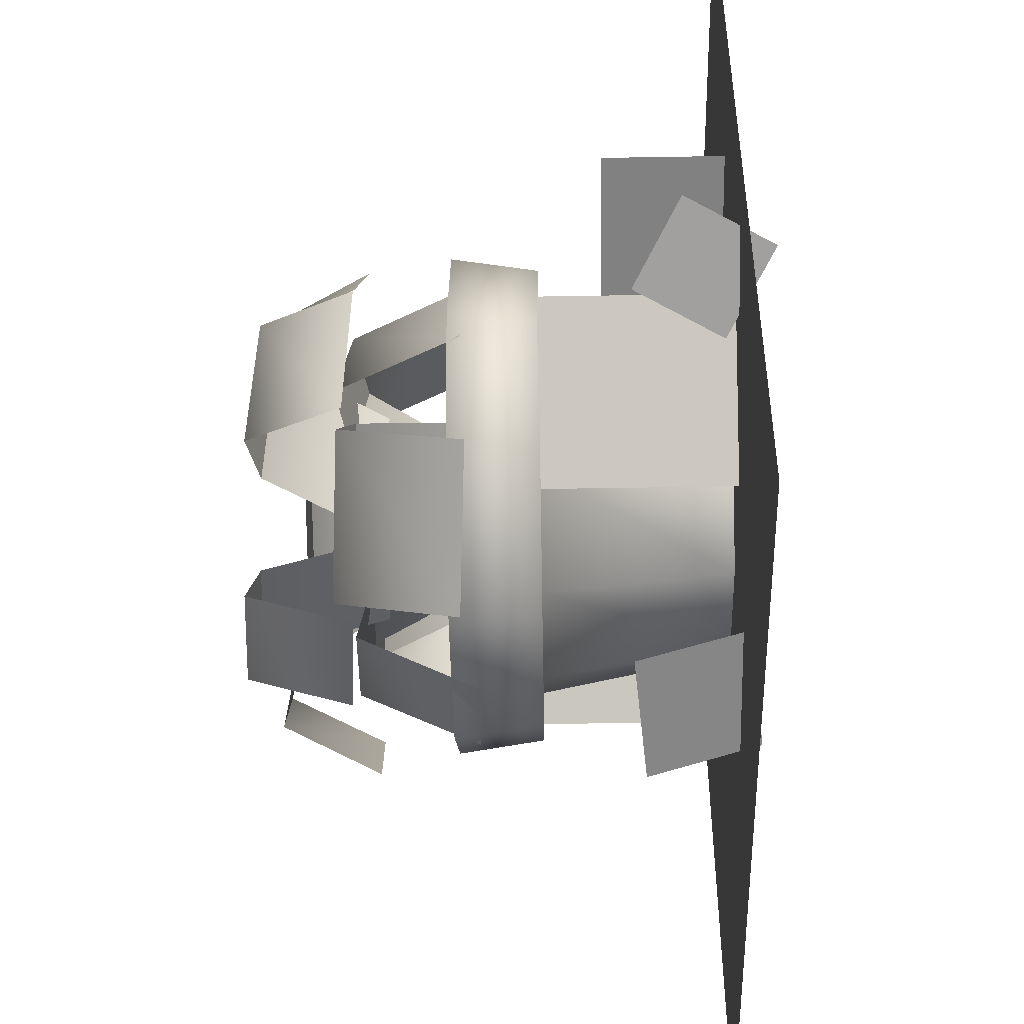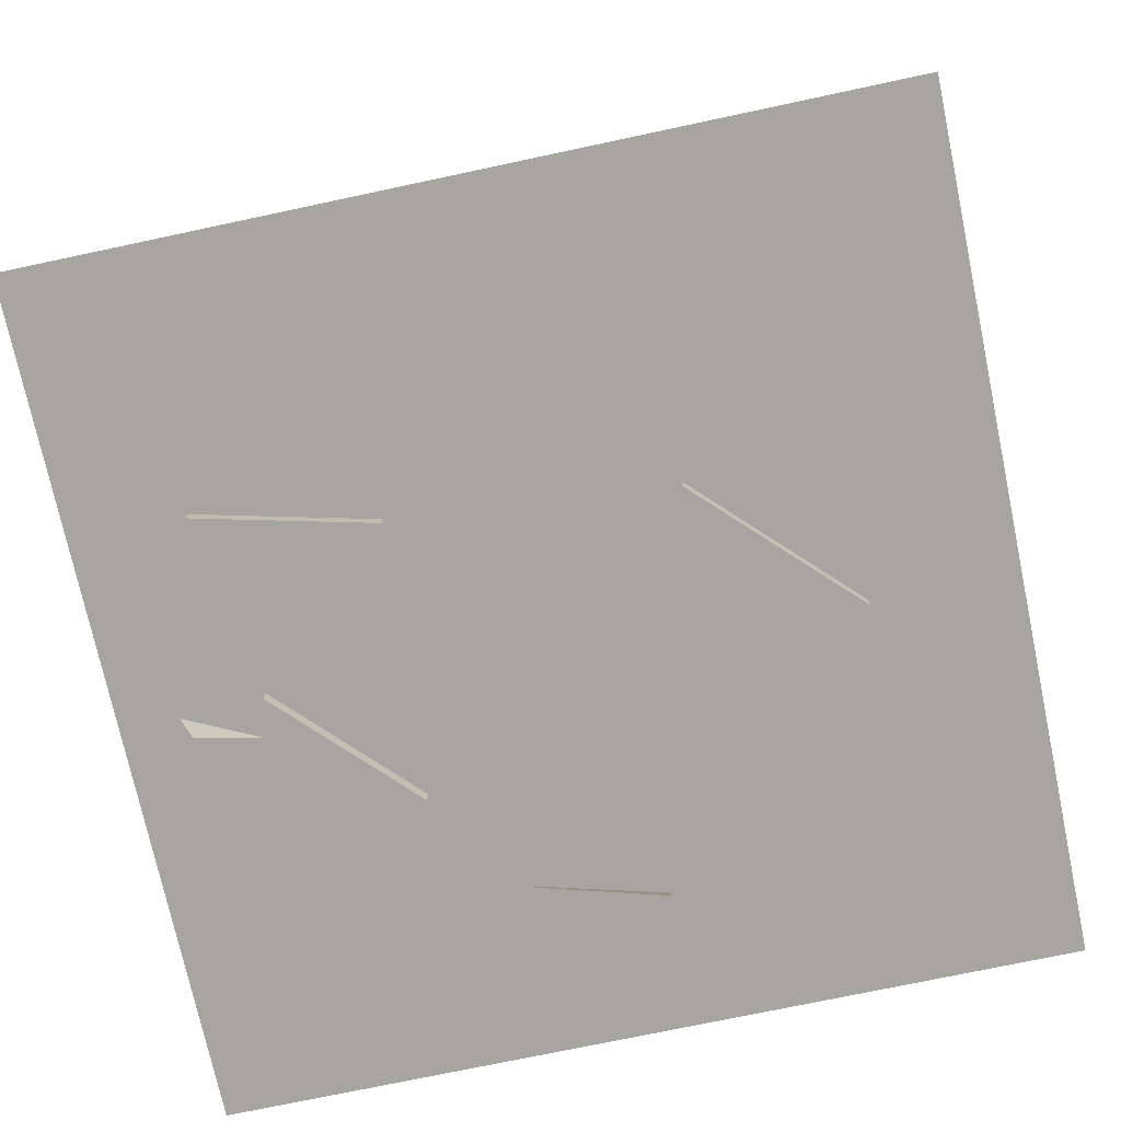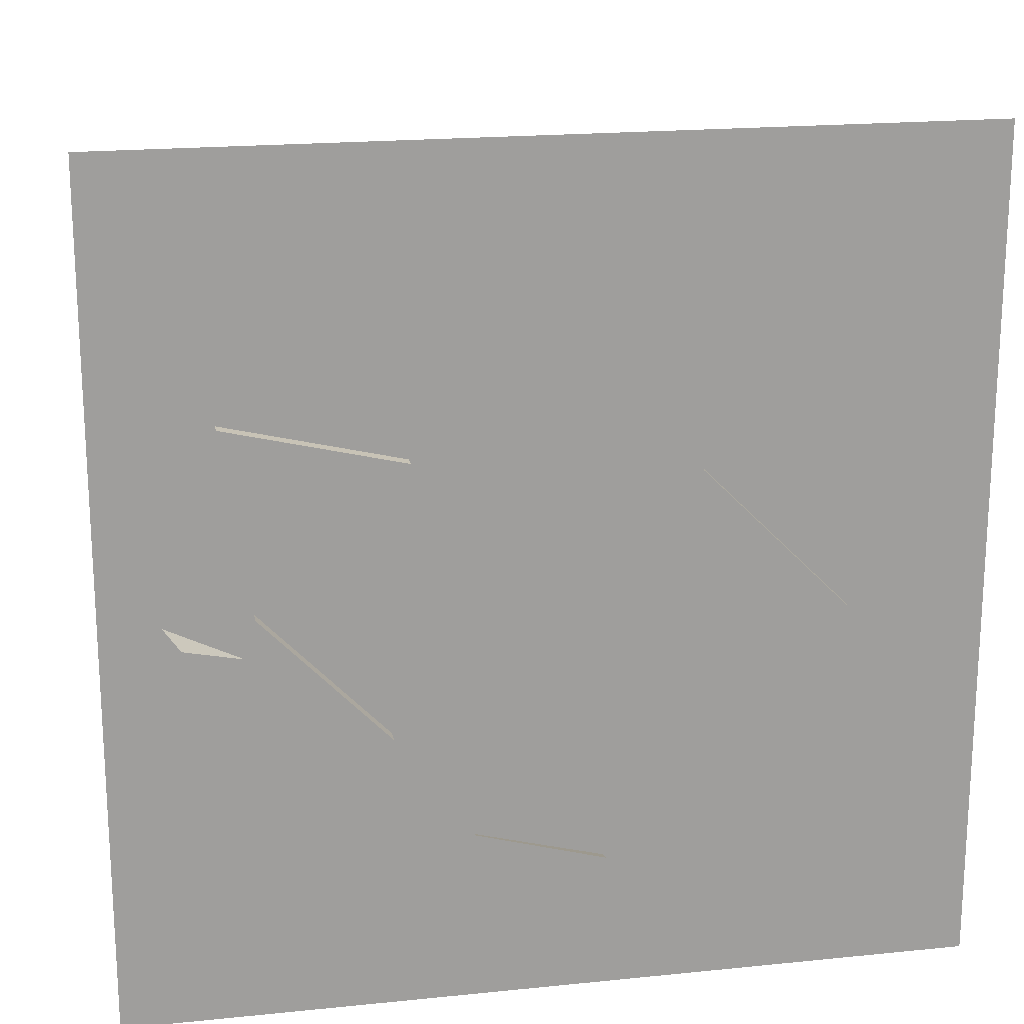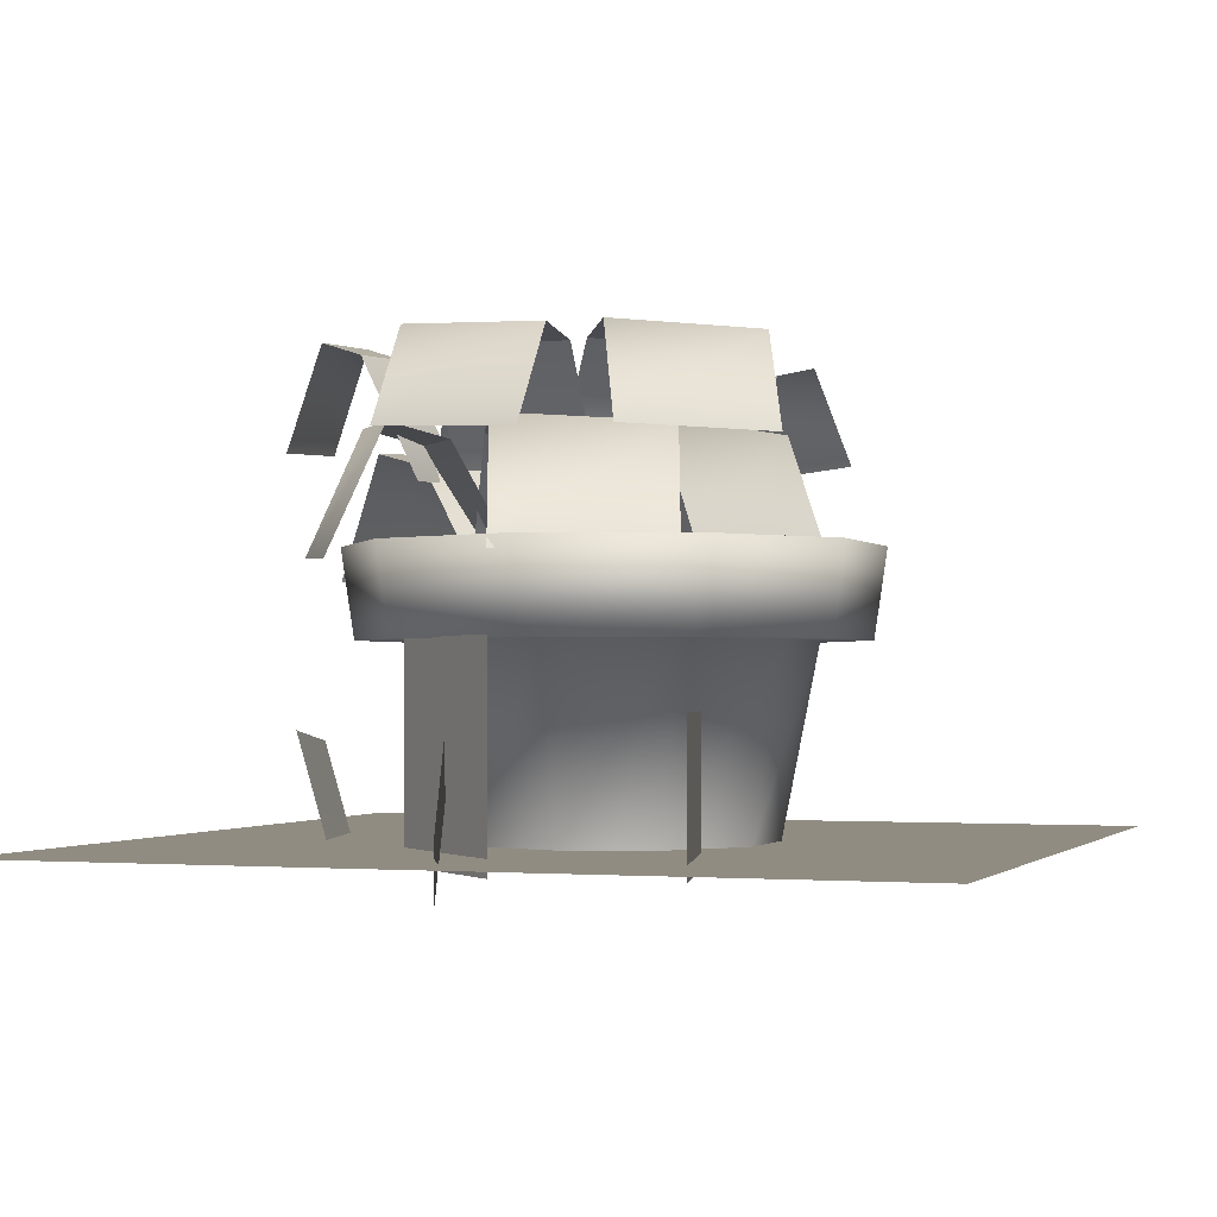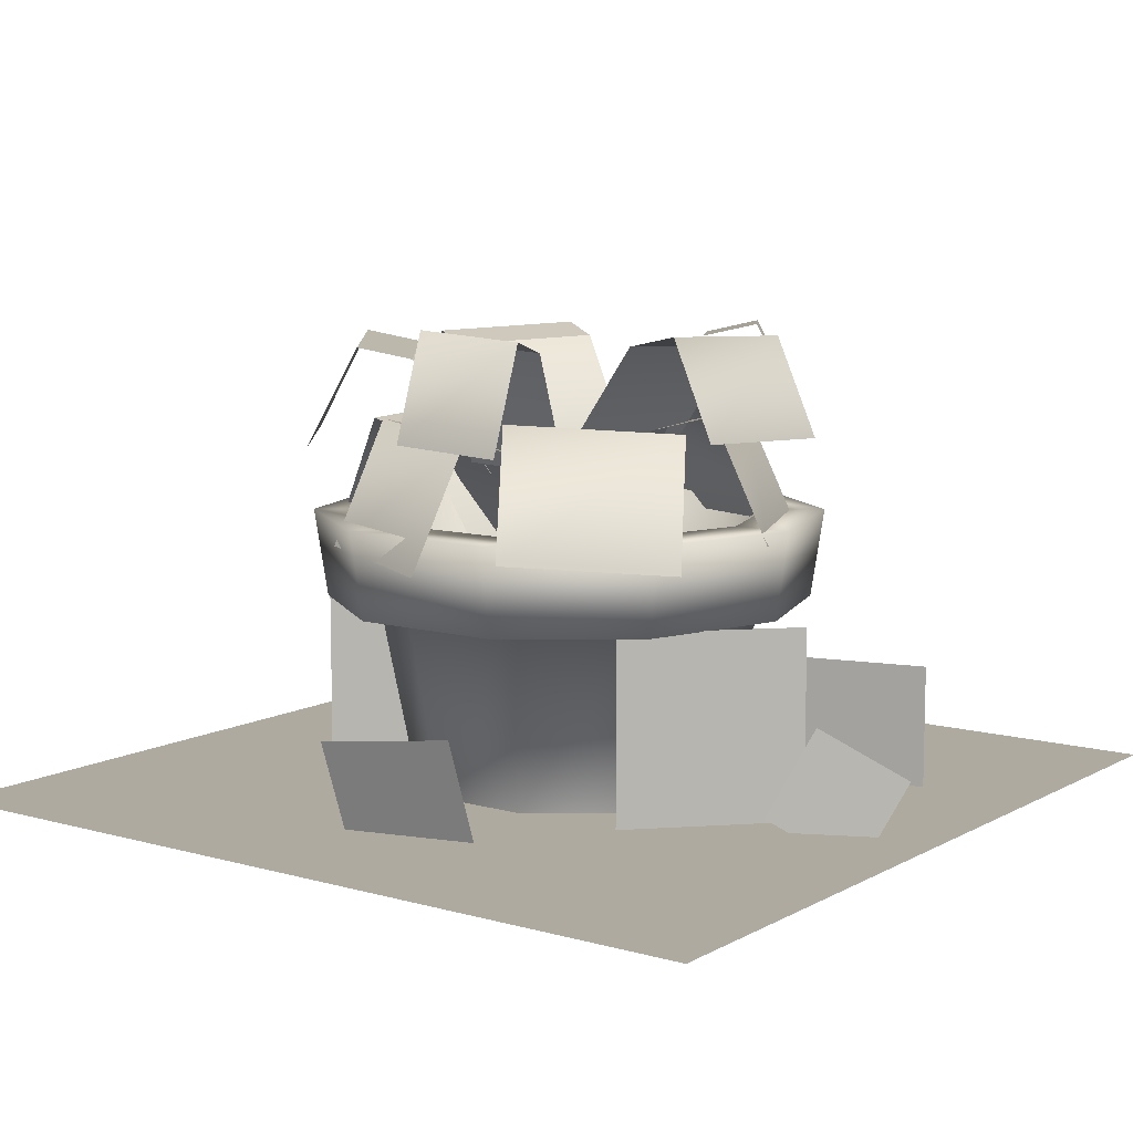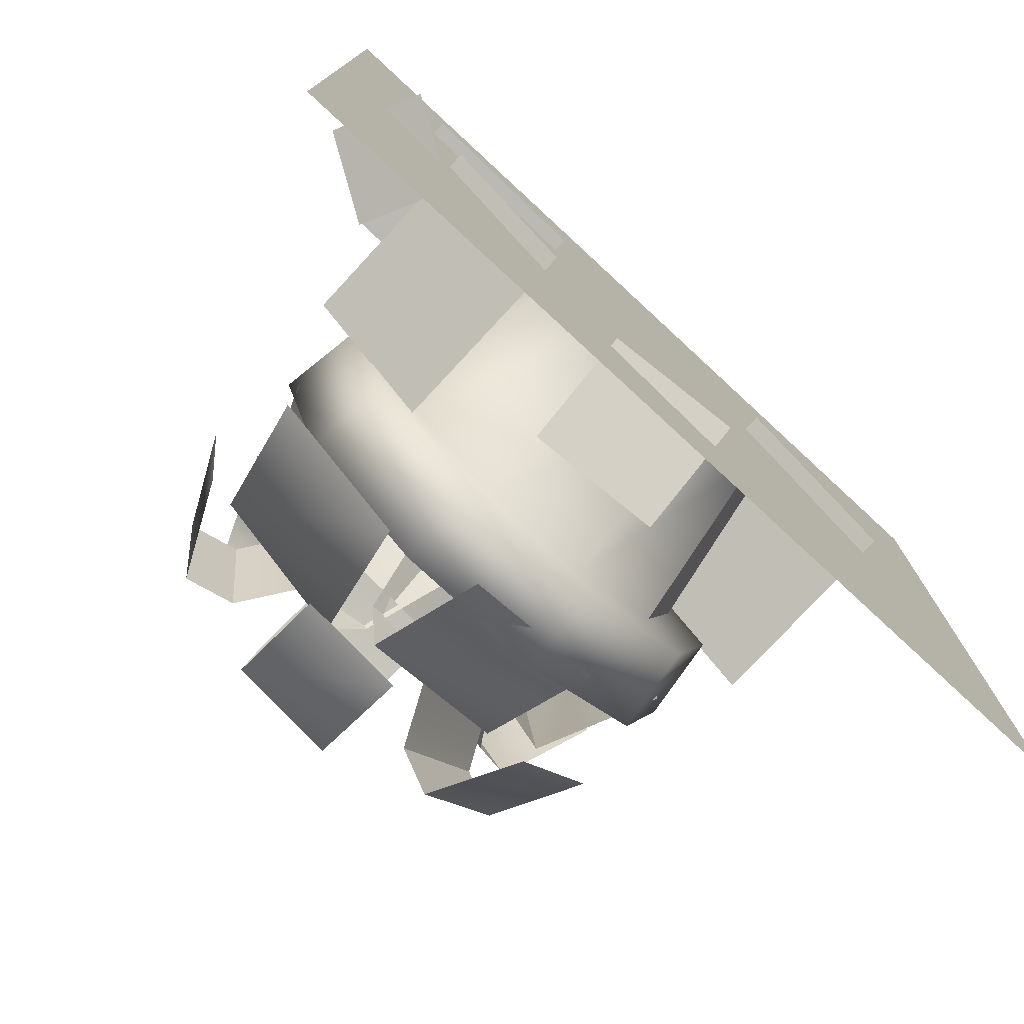
<metadata>
{"format":"obj","ext":"obj","renderer":"f3d","projection":"perspective","resolution":1024,"background":"white","views":[{"elev":-47.0,"azim":-88.9,"up":"+Z"},{"elev":-73.8,"azim":12.0,"up":"+Y"},{"elev":19.2,"azim":-10.9,"up":"+Z"},{"elev":-1.6,"azim":-70.7,"up":"+Y"},{"elev":9.4,"azim":-143.9,"up":"+Y"},{"elev":-77.1,"azim":-42.8,"up":"+Z"}]}
</metadata>
<code>
o Stylizedplants_model
v 71.1 12.21 50.85
v 71.1 1.442 50.85
v 64.42 1.442 57.75
v 64.42 12.21 57.75
v 62.9 8.783 67.44
v 62.9 1.584 67.44
v 72.14 1.584 65.22
v 72.14 8.783 65.22
v 78.82 26.98 45.43
v 79.02 26.34 47.41
v 73.28 26 47.56
v 73.07 26.64 45.58
v 79.59 20.07 50.31
v 73.83 19.81 50.36
v 73.08 21.29 43.69
v 78.83 21.6 43.57
v 75 22.55 46.9
v 76.77 21.78 49.37
v 69.31 21.37 53.94
v 67.54 22.13 51.48
v 79.73 14.31 52.75
v 72.17 14 57.2
v 66.1 15.76 48.99
v 73.59 16.14 44.45
v 68.93 22.55 56
v 71.66 21.78 54.67
v 74.87 21.37 62.82
v 72.13 22.13 64.14
v 75.51 14.31 52.35
v 78.58 14 60.57
v 69.43 15.76 65.12
v 66.26 16.14 56.95
v 68.47 26.71 51.78
v 71.14 26.12 51.97
v 70 25.8 59.6
v 67.33 26.39 59.4
v 75.1 20.36 51.9
v 73.82 20.11 59.51
v 64.84 21.47 58.96
v 66.02 21.76 51.33
v 69.75 26.76 61.3
v 71.95 26.16 59.71
v 76.04 25.84 66.38
v 73.84 26.44 67.97
v 74.98 20.31 57.06
v 78.96 20.06 63.82
v 71.61 21.44 69.25
v 67.55 21.74 62.55
v 73.11 22.55 62.77
v 74.35 21.78 60
v 82.05 21.37 64.17
v 80.8 22.13 66.94
v 75.81 14.31 55.75
v 83.44 14 60.06
v 79.36 15.76 69.43
v 71.68 16.14 65.21
v 85.63 25.94 66.99
v 83.33 25.36 65.71
v 87.51 25.05 59.4
v 89.8 25.63 60.68
v 79.78 19.71 64.14
v 84.08 19.47 57.89
v 91.84 20.8 62.11
v 87.62 21.09 68.4
v 85.28 21.92 50.24
v 84.28 21.16 53.11
v 76.25 20.74 49.62
v 77.25 21.51 46.75
v 83.2 13.69 57.47
v 75.22 13.38 53.83
v 78.47 15.14 44.15
v 86.48 15.51 47.68
v 87.85 21.92 61.92
v 84.81 21.16 61.96
v 85.35 20.74 53.22
v 88.38 21.51 53.18
v 80.35 13.69 62.44
v 81.03 13.38 53.7
v 91.25 15.14 53.44
v 90.67 15.51 62.18
v 89.23 26.1 53.72
v 87.14 25.49 55.52
v 82.41 25.16 49.14
v 84.5 25.77 47.34
v 84.31 19.55 58.46
v 79.69 19.3 51.99
v 86.64 20.7 45.85
v 91.33 21 52.26
v 82.15 7.061 41.54
v 81.98 1.182 43.42
v 75.28 1.842 45
v 75.46 7.722 43.12
v 94.45 12.38 56.29
v 94.45 1.43 56.29
v 86.71 1.43 64.04
v 86.71 12.38 64.04
v 87.68 2.318 58.41
v 86.1 2.318 53.57
v 87.66 12.16 52.44
v 89.6 12.16 58.41
v 81.98 2.318 50.58
v 82.58 12.16 48.75
v 76.89 2.318 50.58
v 76.3 12.16 48.75
v 72.78 2.318 53.57
v 71.22 12.16 52.44
v 71.2 2.318 58.41
v 69.27 12.16 58.41
v 72.78 2.318 63.26
v 71.22 12.16 64.39
v 76.89 2.318 66.25
v 76.3 12.16 68.08
v 81.98 2.318 66.25
v 82.58 12.16 68.08
v 86.1 2.318 63.26
v 87.66 12.16 64.39
v 89.8 12.16 50.89
v 90.35 16.78 50.49
v 92.93 16.78 58.41
v 92.24 12.16 58.41
v 83.39 12.16 46.24
v 83.61 16.78 45.59
v 75.48 12.16 46.24
v 75.27 16.78 45.59
v 69.08 12.16 50.89
v 68.53 16.78 50.49
v 66.64 12.16 58.41
v 65.95 16.78 58.41
v 69.08 12.16 65.94
v 68.53 16.78 66.34
v 75.48 12.16 70.59
v 75.27 16.78 71.24
v 83.39 12.16 70.59
v 83.61 16.78 71.24
v 89.8 12.16 65.94
v 90.35 16.78 66.34
v 89.83 14.57 58.41
v 87.85 14.57 52.3
v 82.65 14.57 48.53
v 76.23 14.57 48.53
v 71.03 14.57 52.3
v 69.05 14.57 58.41
v 71.03 14.57 64.52
v 76.23 14.57 68.3
v 82.65 14.57 68.3
v 87.85 14.57 64.52
v 87.85 16.78 52.3
v 89.83 16.78 58.41
v 82.65 16.78 48.53
v 76.23 16.78 48.53
v 71.03 16.78 52.3
v 69.05 16.78 58.41
v 71.03 16.78 64.52
v 76.23 16.78 68.3
v 82.65 16.78 68.3
v 87.85 16.78 64.52
v 56.84 2.313 35.55
v 56.84 2.313 80.74
v 102 2.313 80.74
v 102 2.313 35.55
v 58.67 5.123 58.17
v 60.75 0.4912 56.79
v 65.01 2.954 54.94
v 62.93 7.586 56.32
f 1 2 3 4
f 5 6 7 8
f 9 10 11 12
f 10 13 14 11
f 12 15 16 9
f 17 18 19 20
f 18 21 22 19
f 20 23 24 17
f 25 26 27 28
f 26 29 30 27
f 28 31 32 25
f 33 34 35 36
f 34 37 38 35
f 36 39 40 33
f 41 42 43 44
f 42 45 46 43
f 44 47 48 41
f 49 50 51 52
f 50 53 54 51
f 52 55 56 49
f 57 58 59 60
f 58 61 62 59
f 60 63 64 57
f 65 66 67 68
f 66 69 70 67
f 68 71 72 65
f 73 74 75 76
f 74 77 78 75
f 76 79 80 73
f 81 82 83 84
f 82 85 86 83
f 84 87 88 81
f 89 90 91 92
f 93 94 95 96
f 97 98 99 100
f 98 101 102 99
f 101 103 104 102
f 103 105 106 104
f 105 107 108 106
f 107 109 110 108
f 109 111 112 110
f 111 113 114 112
f 113 115 116 114
f 115 97 100 116
f 117 118 119 120
f 121 122 118 117
f 123 124 122 121
f 125 126 124 123
f 127 128 126 125
f 129 130 128 127
f 131 132 130 129
f 133 134 132 131
f 135 136 134 133
f 120 119 136 135
f 137 138 139 140 141 142 143 144 145 146
f 100 99 117 120
f 99 102 121 117
f 102 104 123 121
f 104 106 125 123
f 106 108 127 125
f 108 110 129 127
f 110 112 131 129
f 112 114 133 131
f 114 116 135 133
f 116 100 120 135
f 119 118 147 148
f 118 122 149 147
f 122 124 150 149
f 124 126 151 150
f 126 128 152 151
f 128 130 153 152
f 130 132 154 153
f 132 134 155 154
f 134 136 156 155
f 136 119 148 156
f 148 147 138 137
f 147 149 139 138
f 149 150 140 139
f 150 151 141 140
f 151 152 142 141
f 152 153 143 142
f 153 154 144 143
f 154 155 145 144
f 155 156 146 145
f 156 148 137 146
f 157 158 159 160
f 161 162 163 164

</code>
